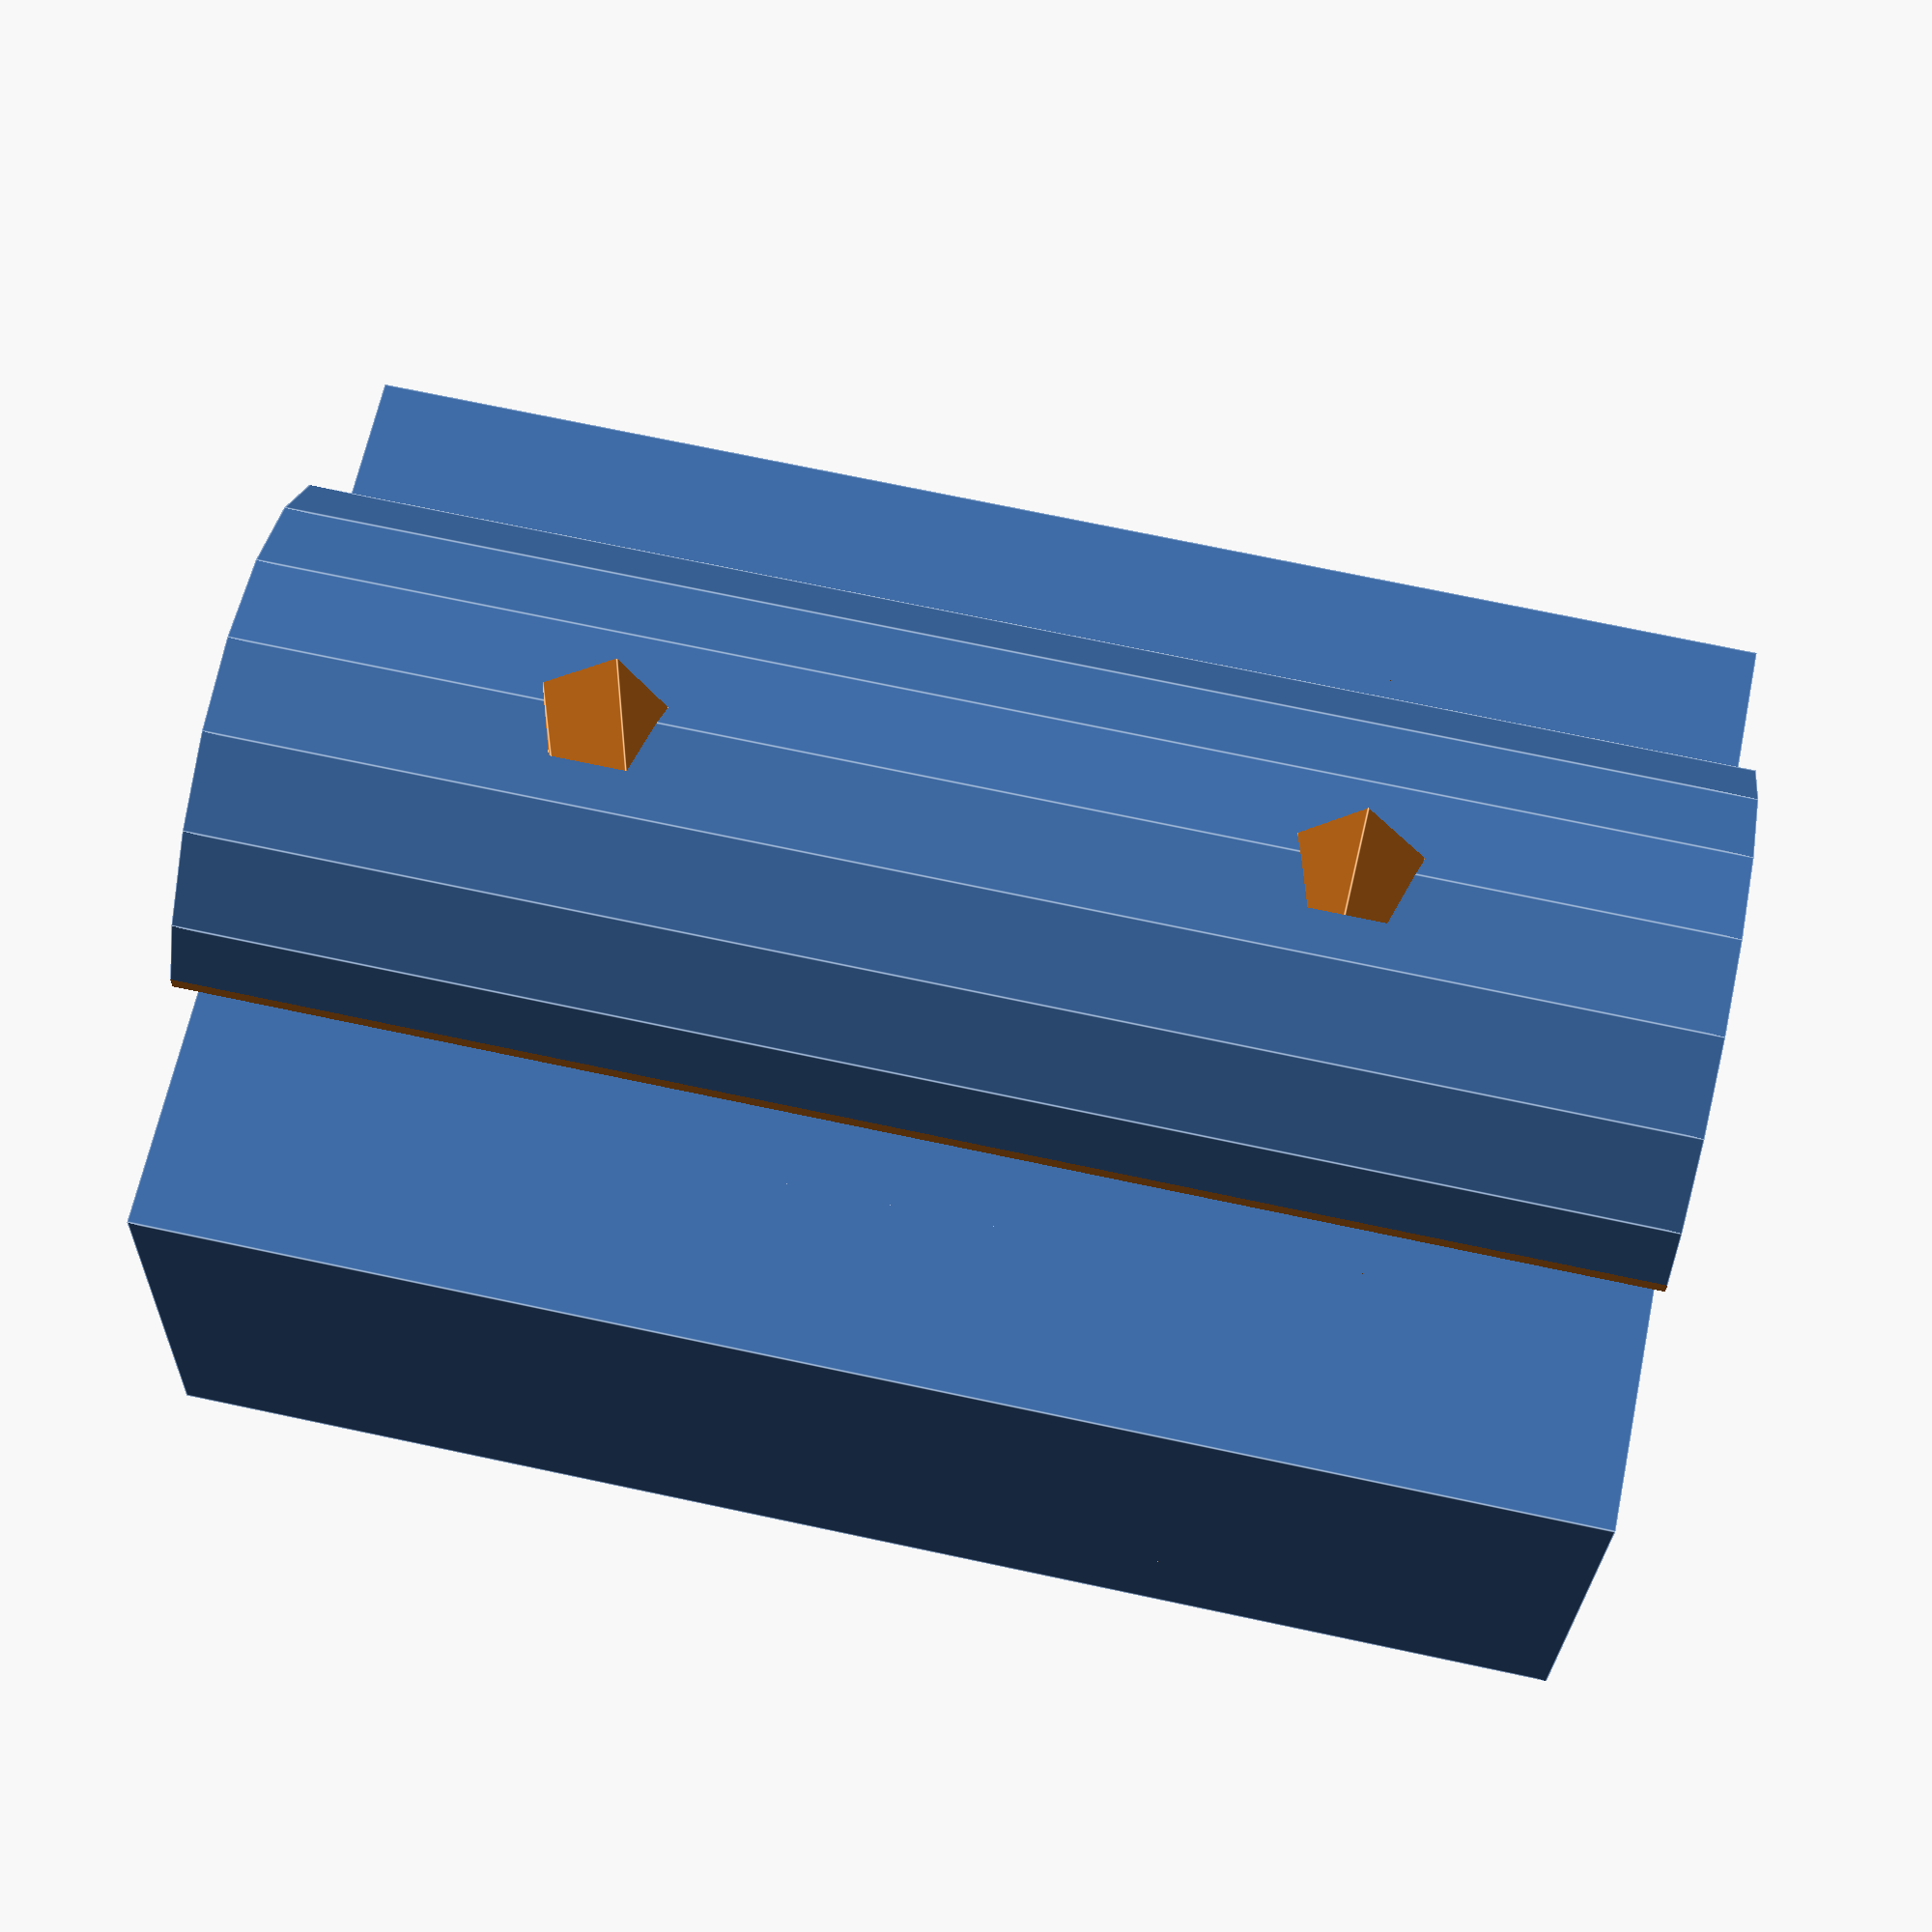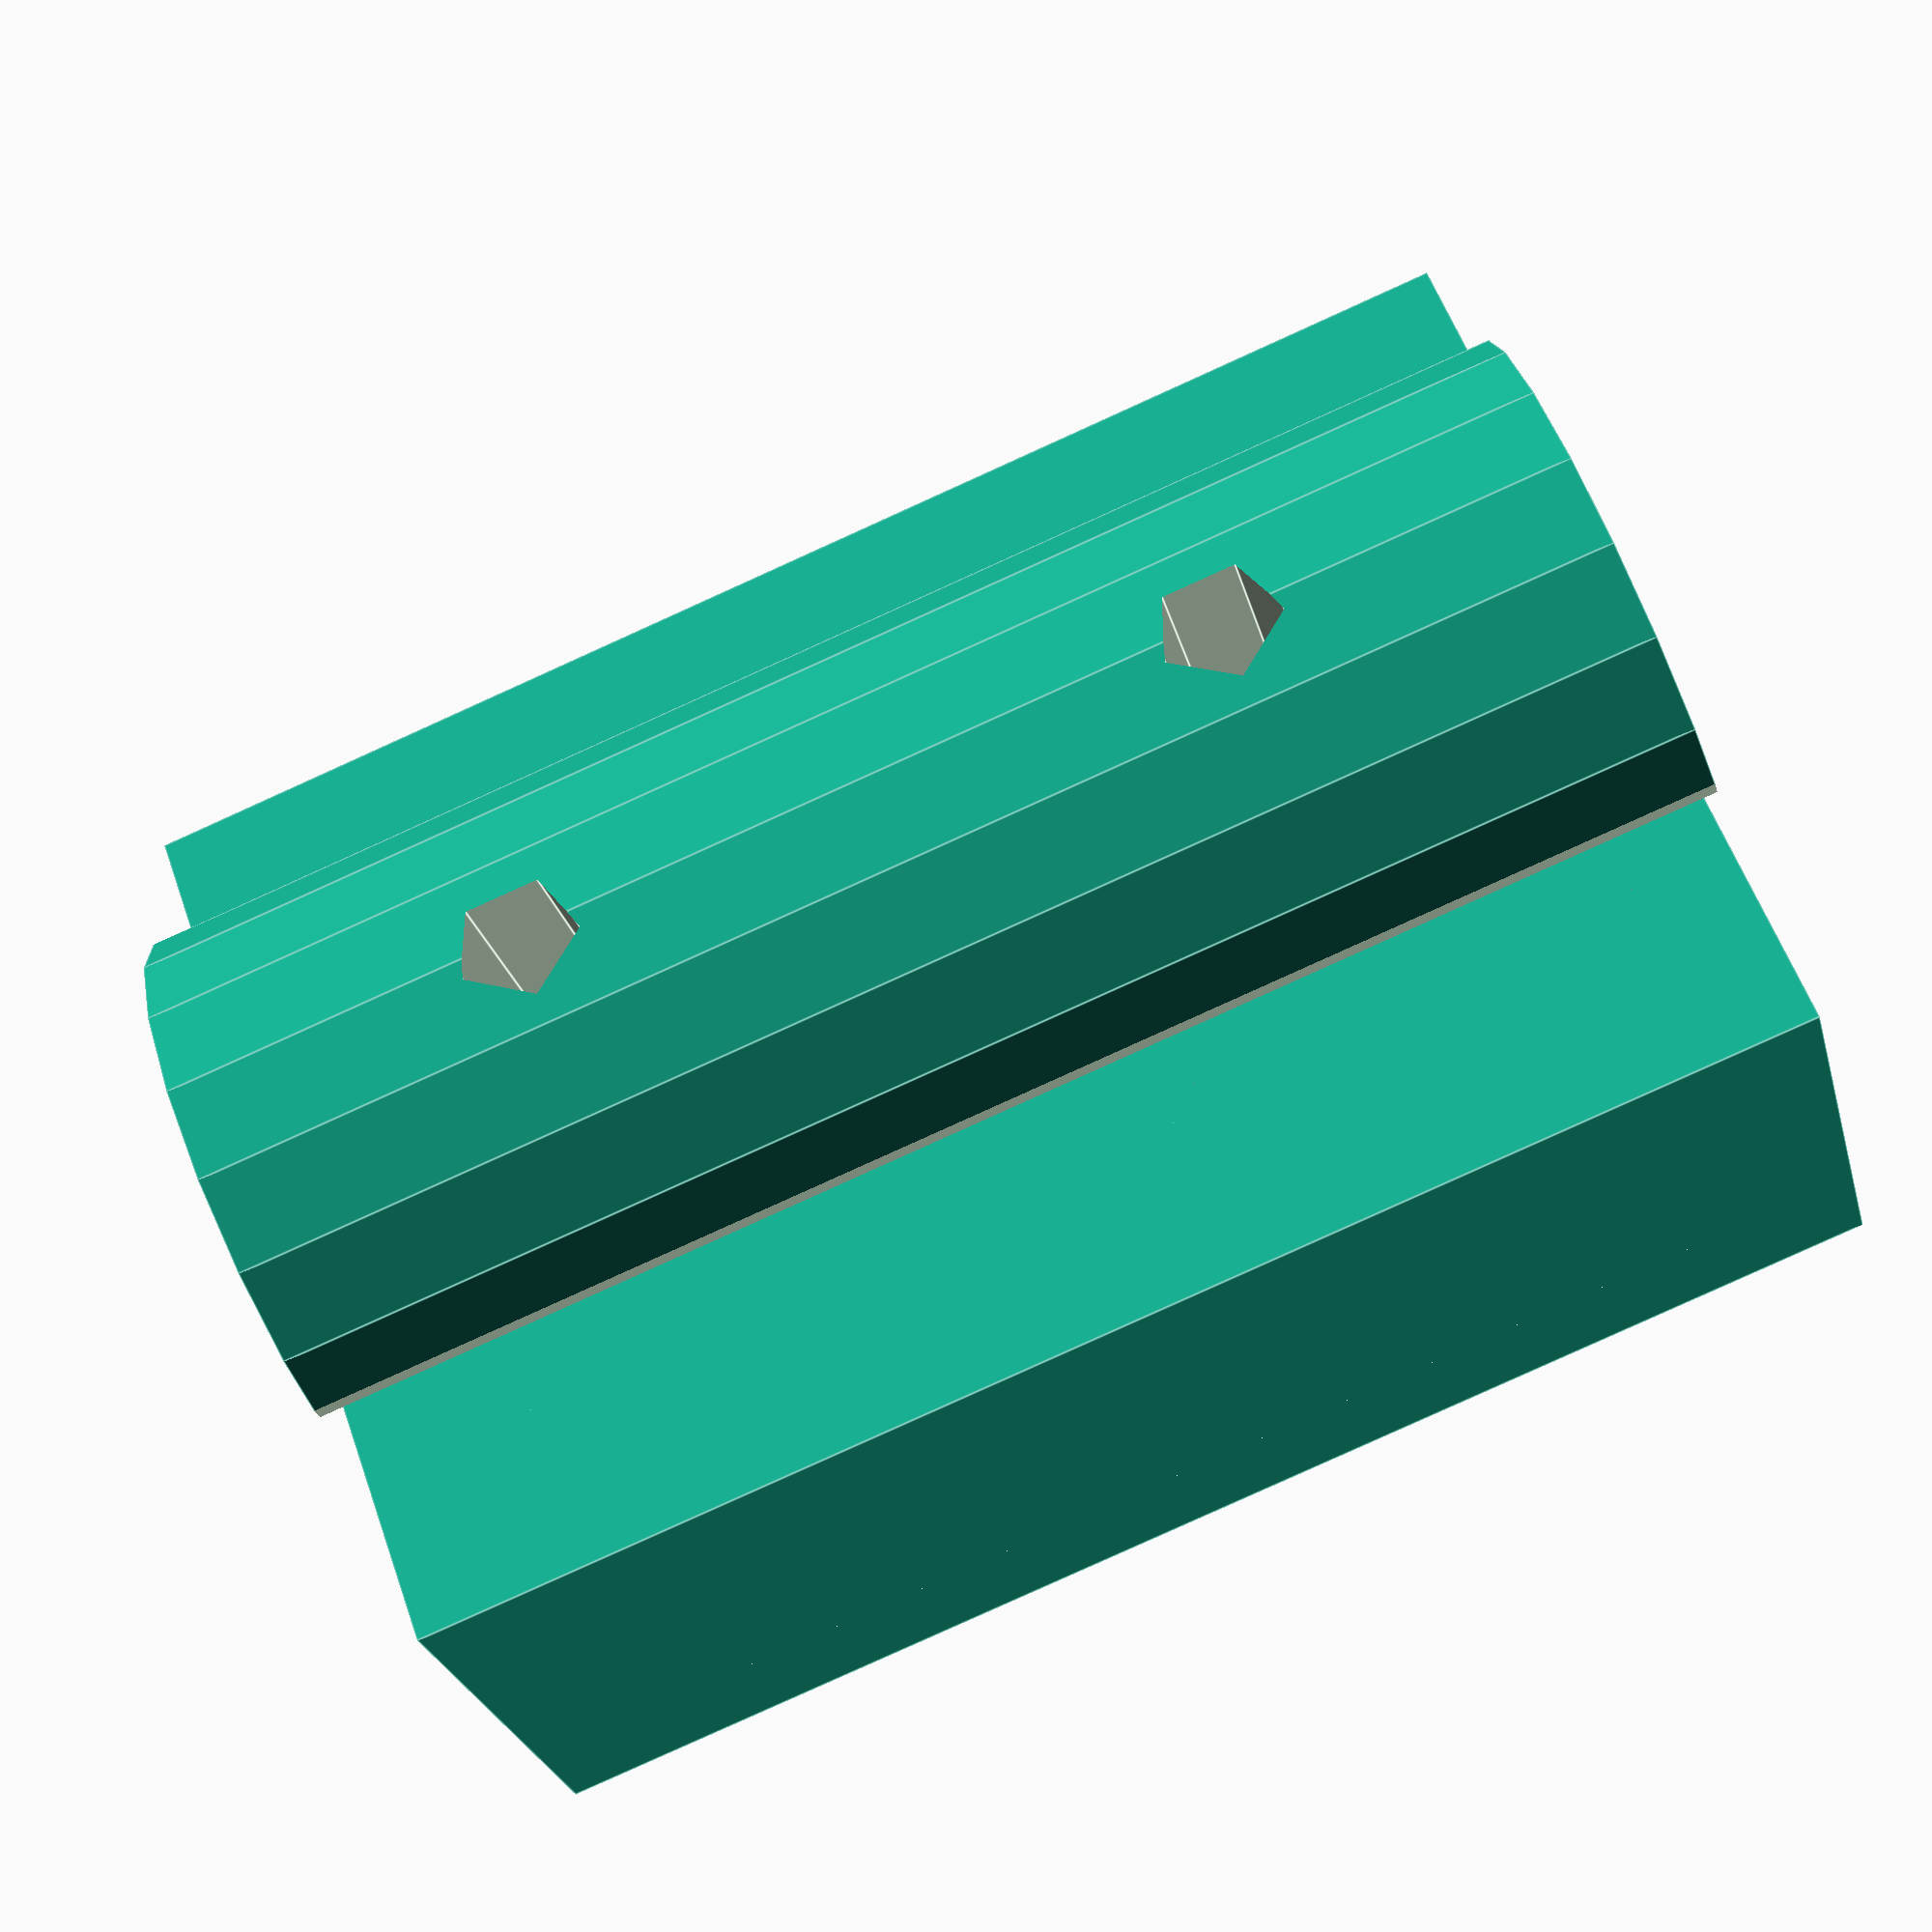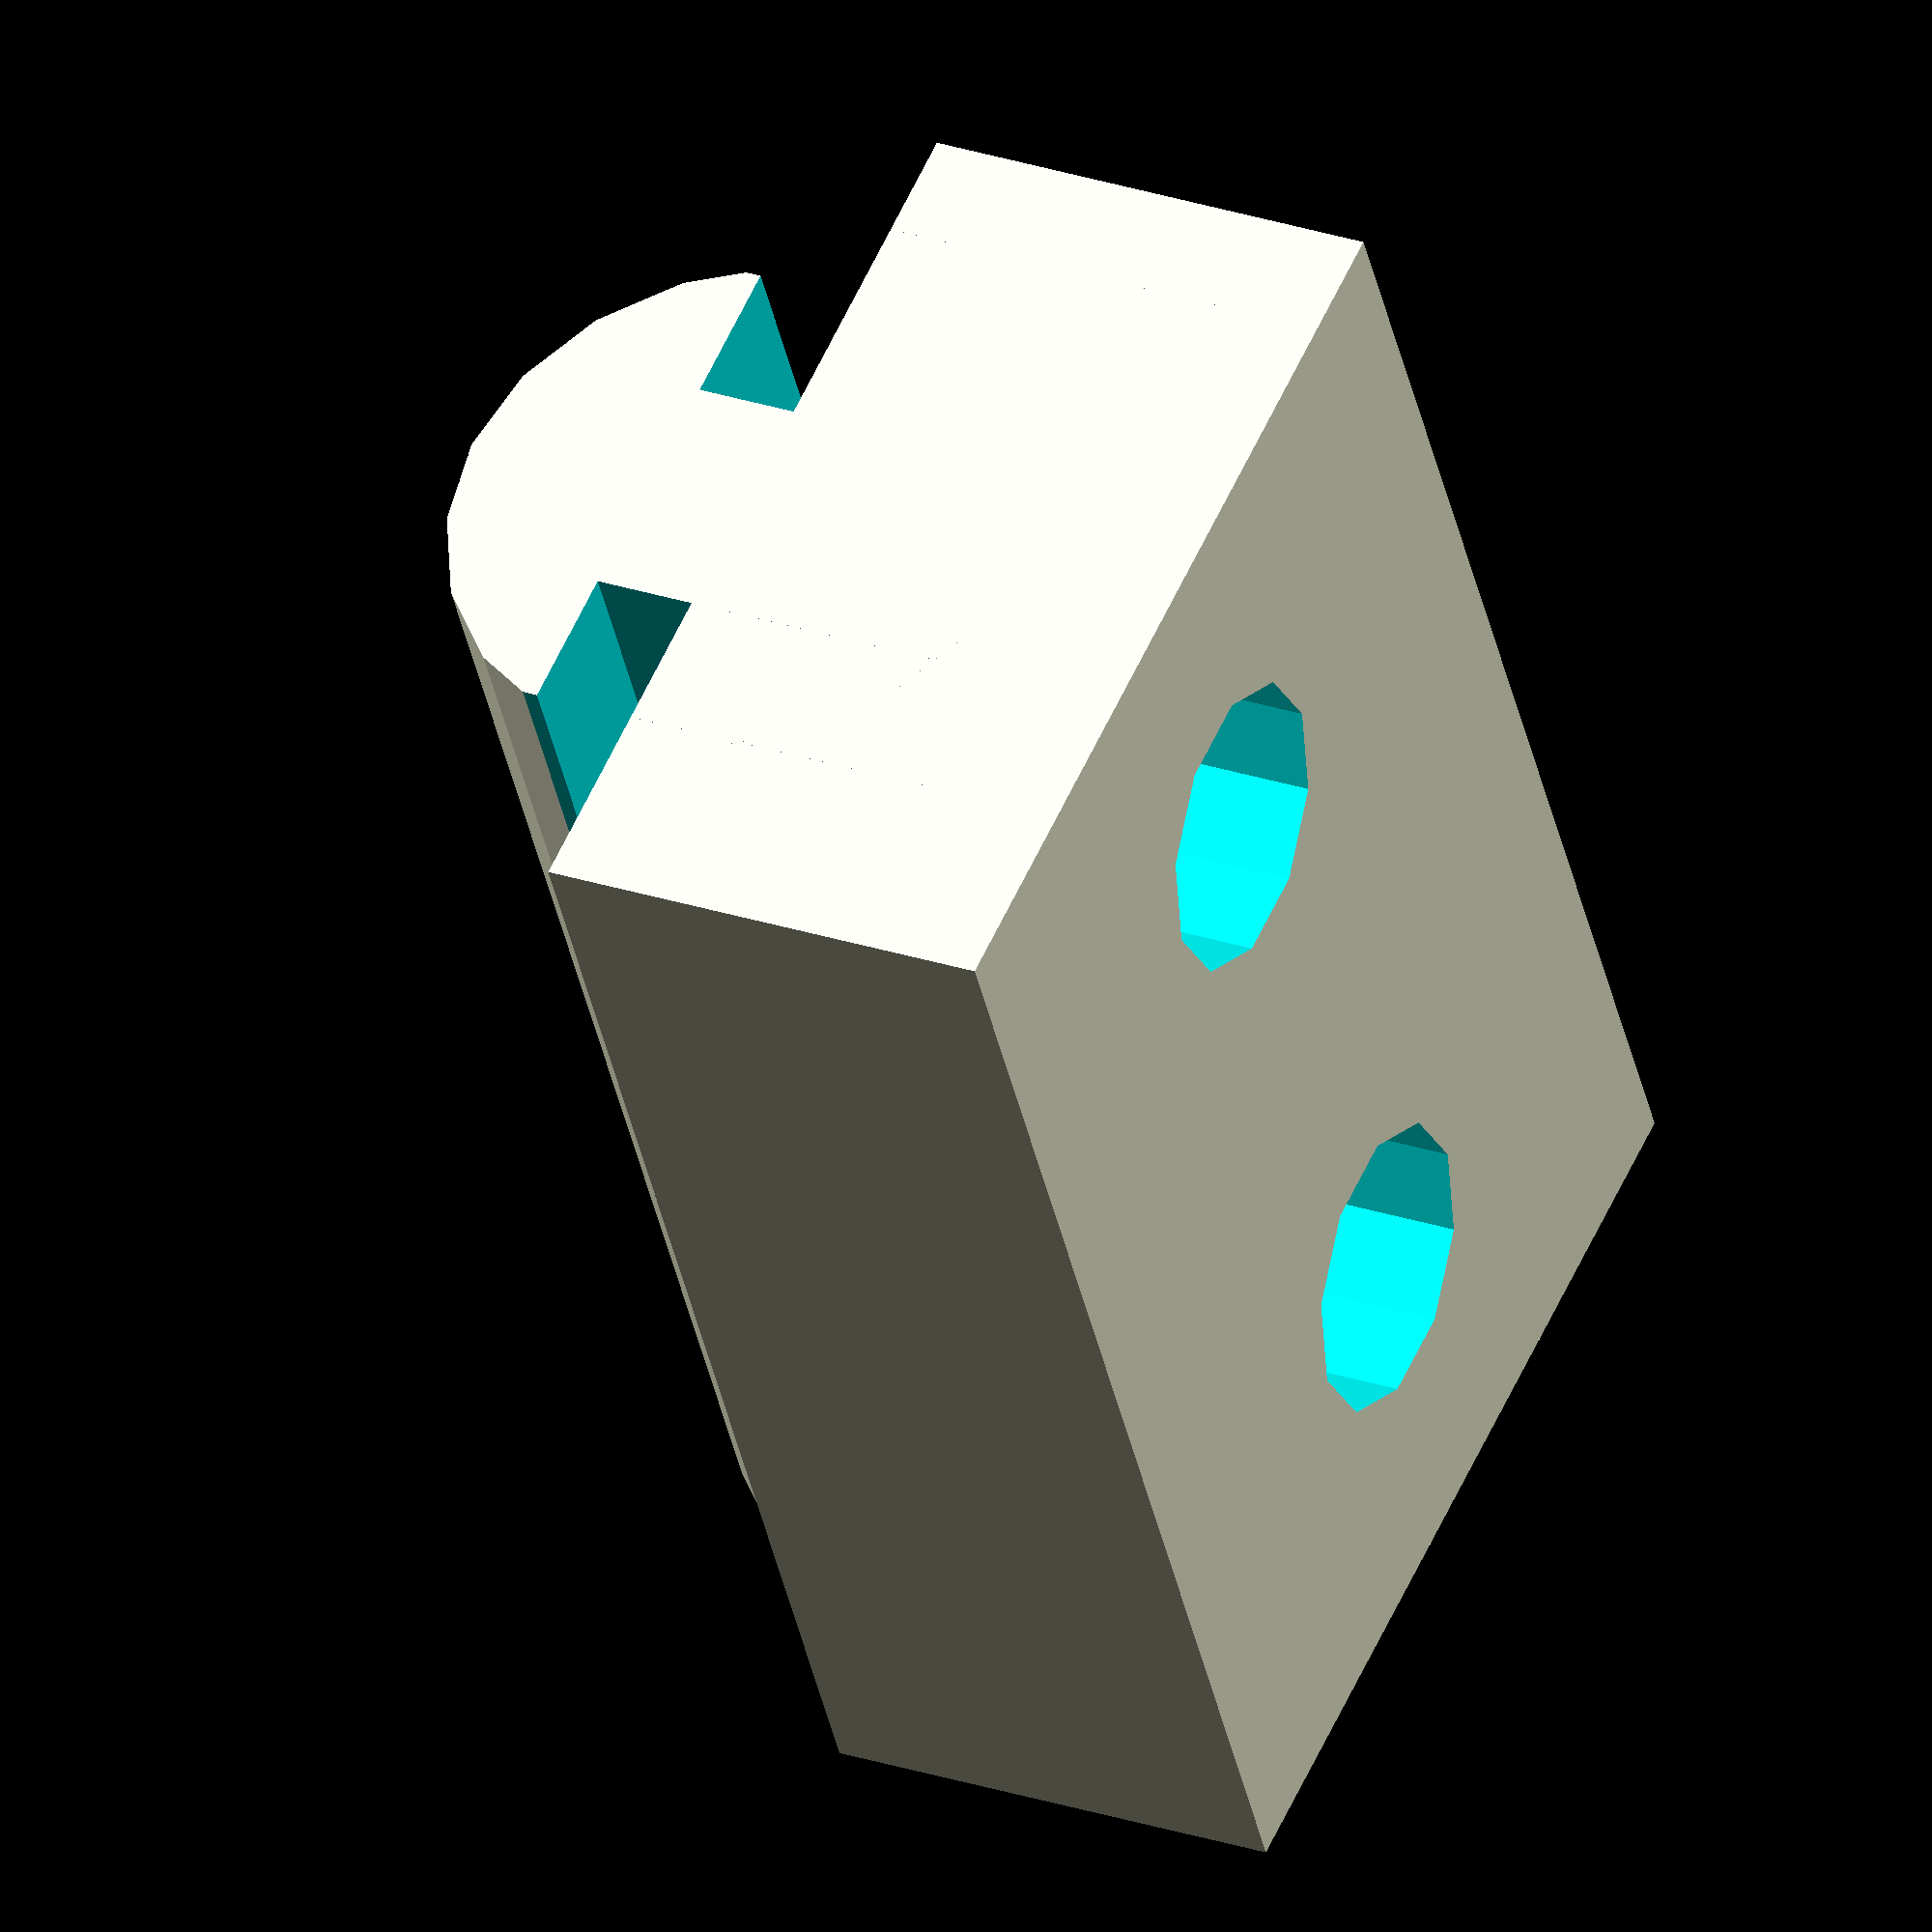
<openscad>
/**
 * aluExtrLeg.scad
 * 20x20 perfil aluminio tipo I
 * 
 * Created by Diego Viejo 
 * 25/Feb/2015
 * 
 */

legWidth = 20;
legLength = 30;
legHeight = 10;

rotate([90, 0, 0])
difference()
{
    union()
    {
        cube([legWidth, legLength, legHeight]);
        translate([legWidth/2, 0, legHeight]) seta();
    }
    
    //bolt holes
    translate([legWidth/2, legLength/4, -1]) cylinder(d=2.65, h=20);
    translate([legWidth/2, legLength*3/4, -1]) cylinder(d=2.65, h=20);
    translate([legWidth/2, legLength/4, -1]) cylinder(d=6.2, h=legHeight);
    translate([legWidth/2, legLength*3/4, -1]) cylinder(d=6.2, h=legHeight);
}


module seta()
rotate([-90, 0, 0]) 
difference()
{
    cylinder(r=6.35, h=legLength);

    
    translate([5.75, -15/2, -1]) cube([5, 15, legLength+2]);
    translate([-5-5.75, -15/2, -1]) cube([5, 15, legLength+2]);
    
    translate([5.25/2, -2-0.2, -1]) cube([5, 10, legLength+2]);  //-0.2 is added to 
    translate([-5-5.25/2, -2-0.2, -1]) cube([5, 10, legLength+2]);//give room

}
    
</openscad>
<views>
elev=288.0 azim=172.7 roll=102.0 proj=p view=edges
elev=84.0 azim=36.1 roll=294.3 proj=p view=edges
elev=218.8 azim=65.5 roll=348.3 proj=o view=wireframe
</views>
